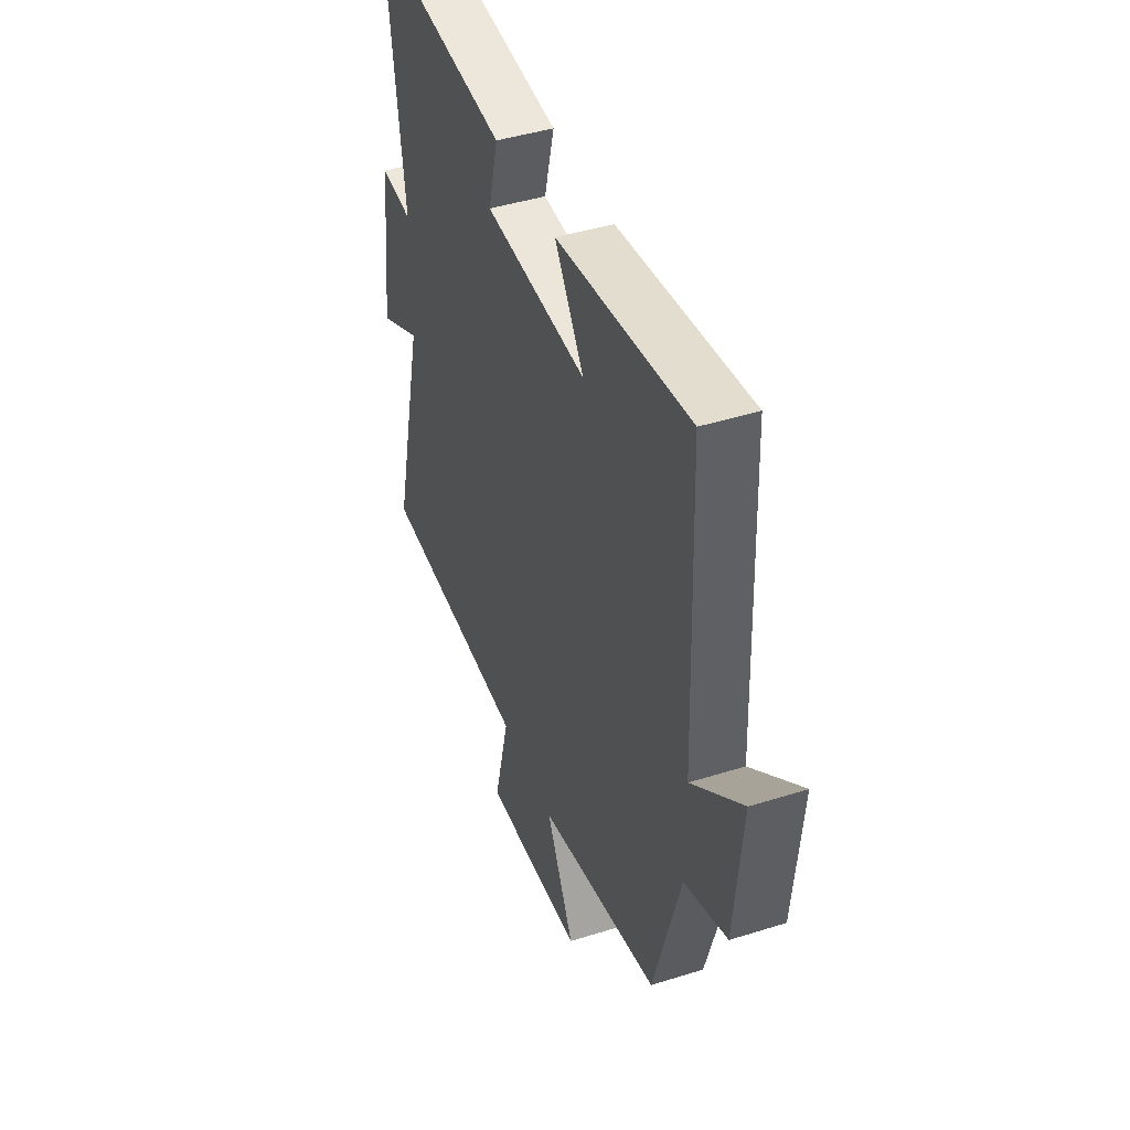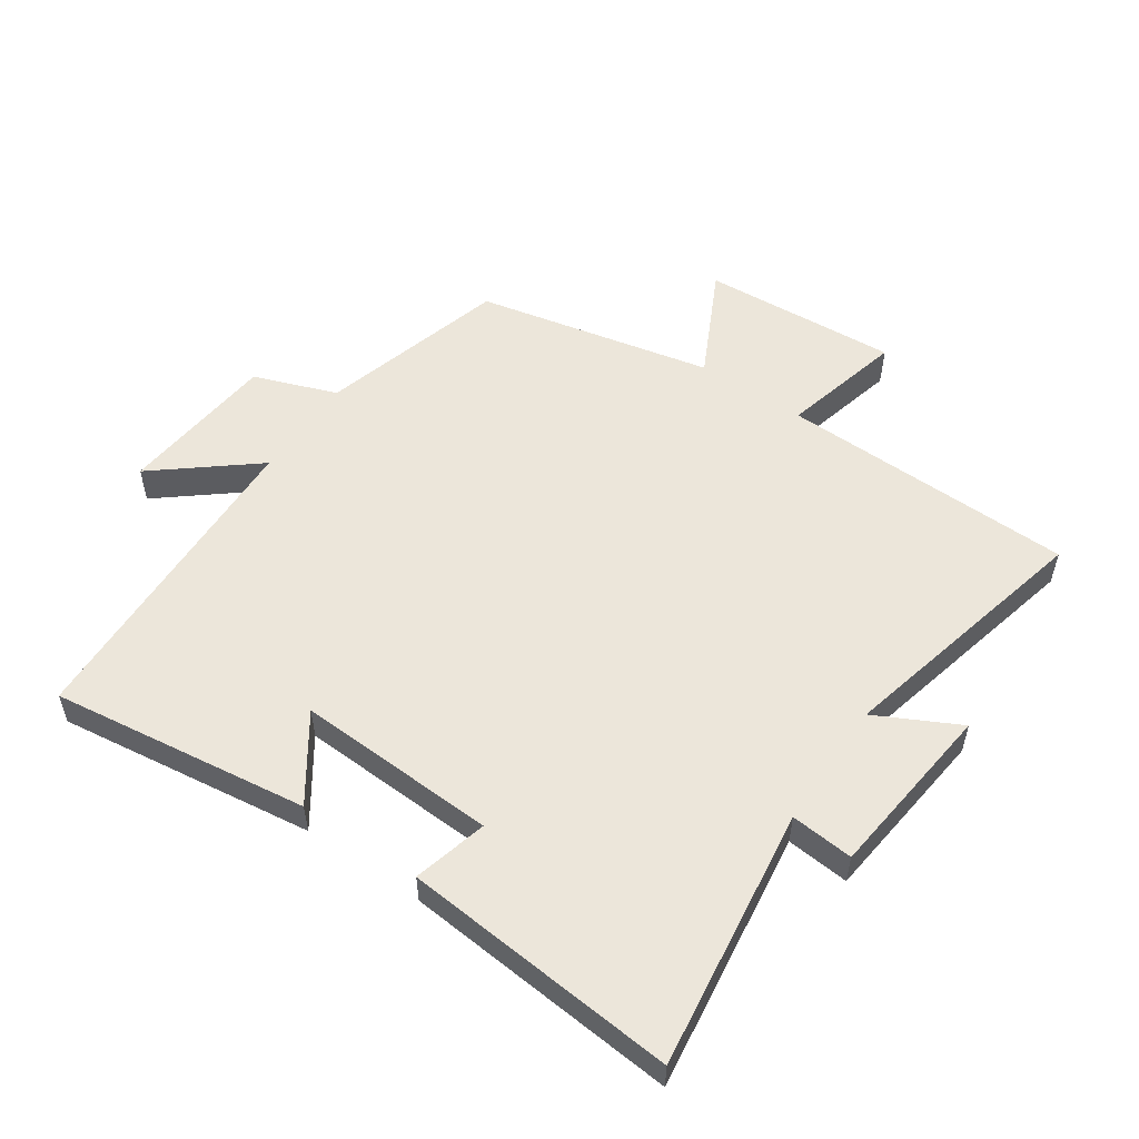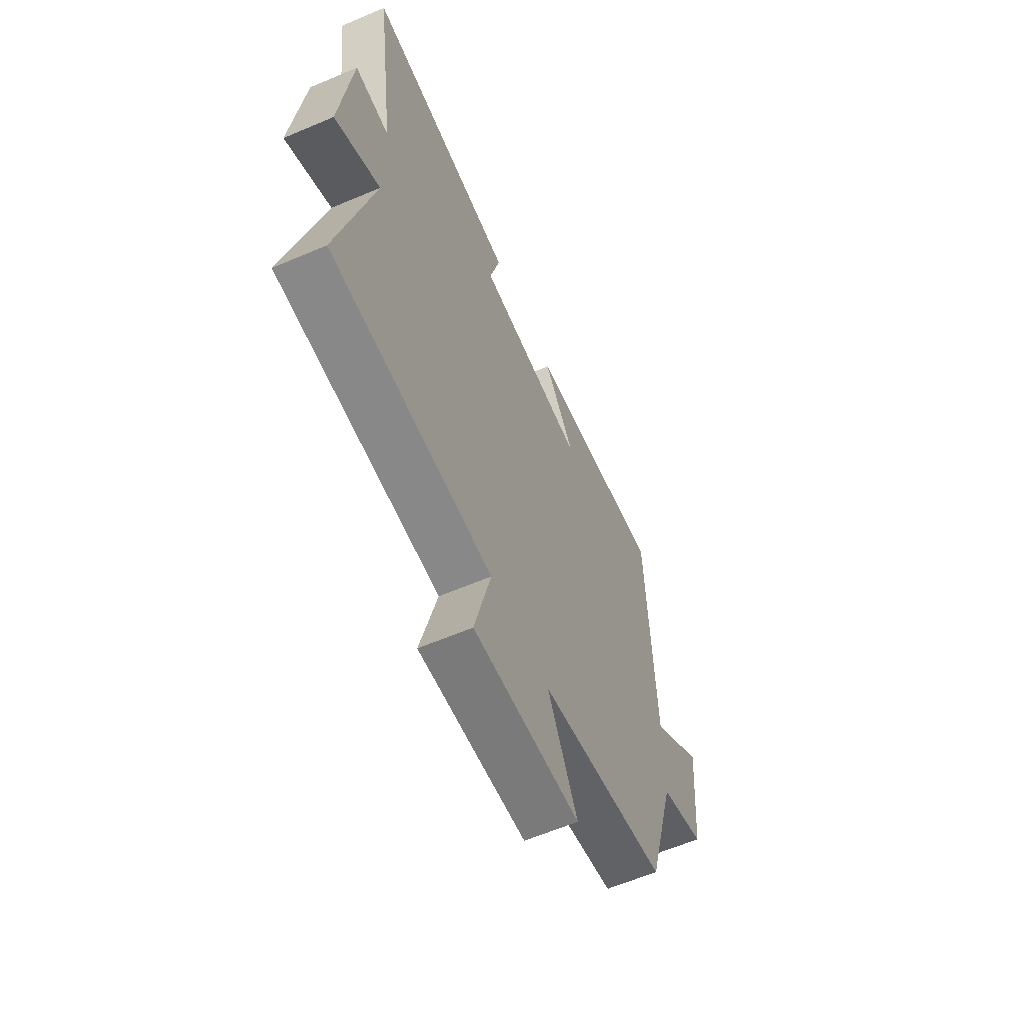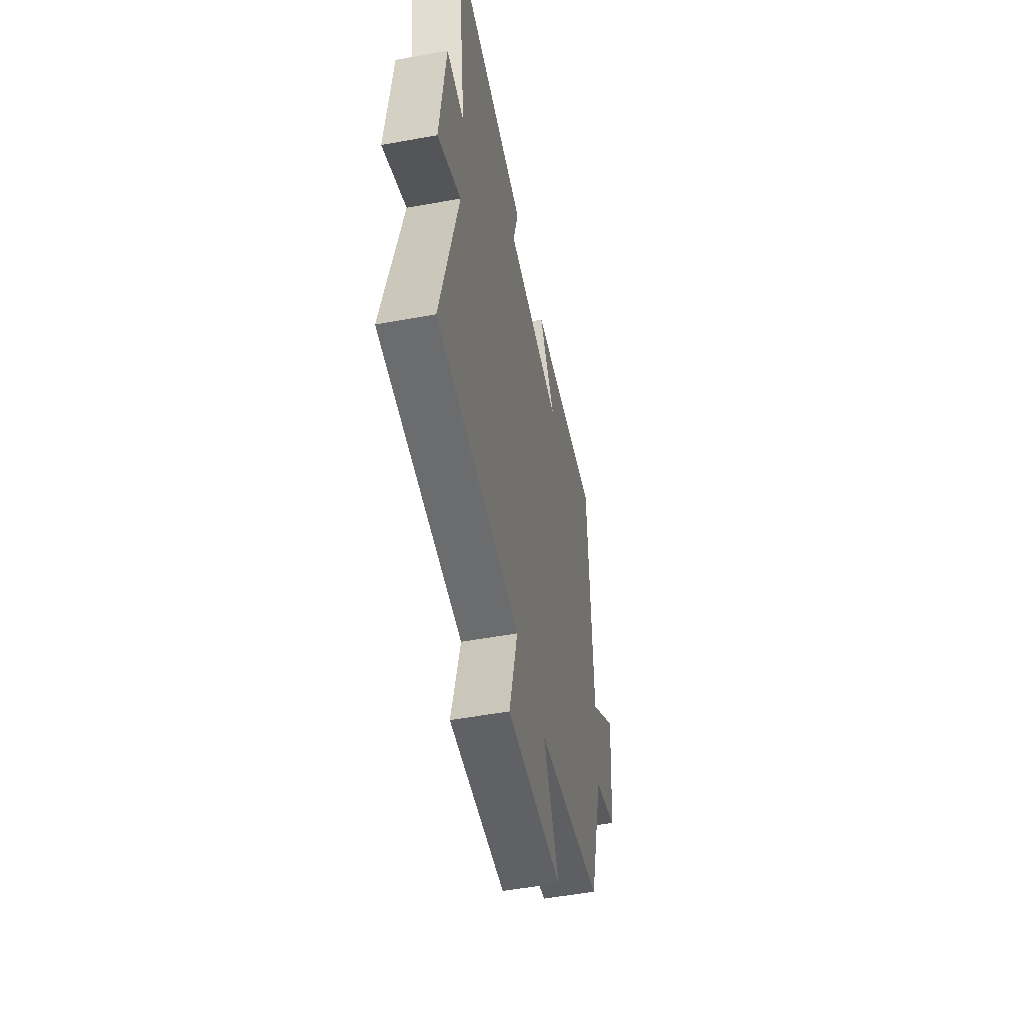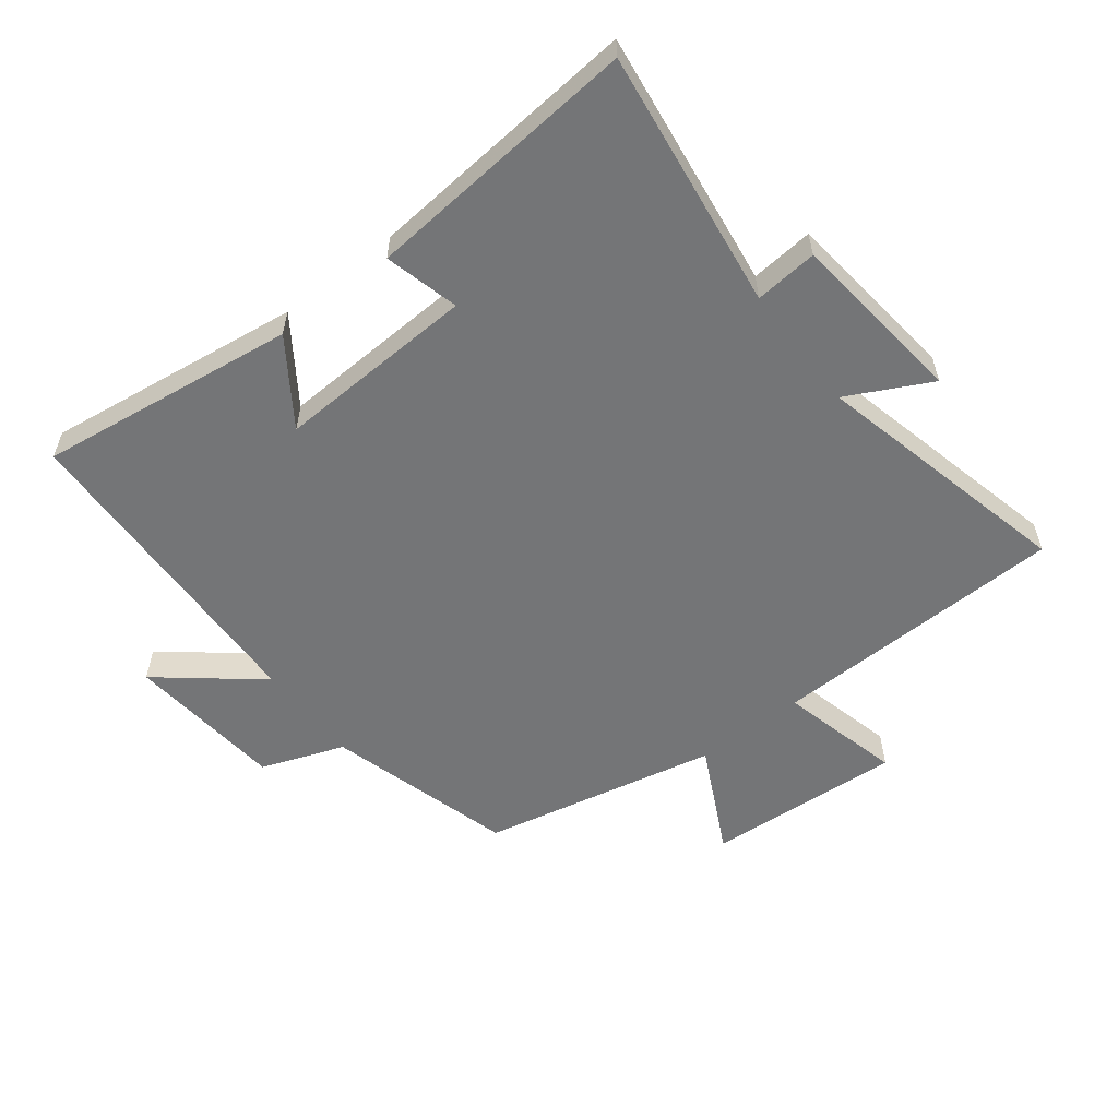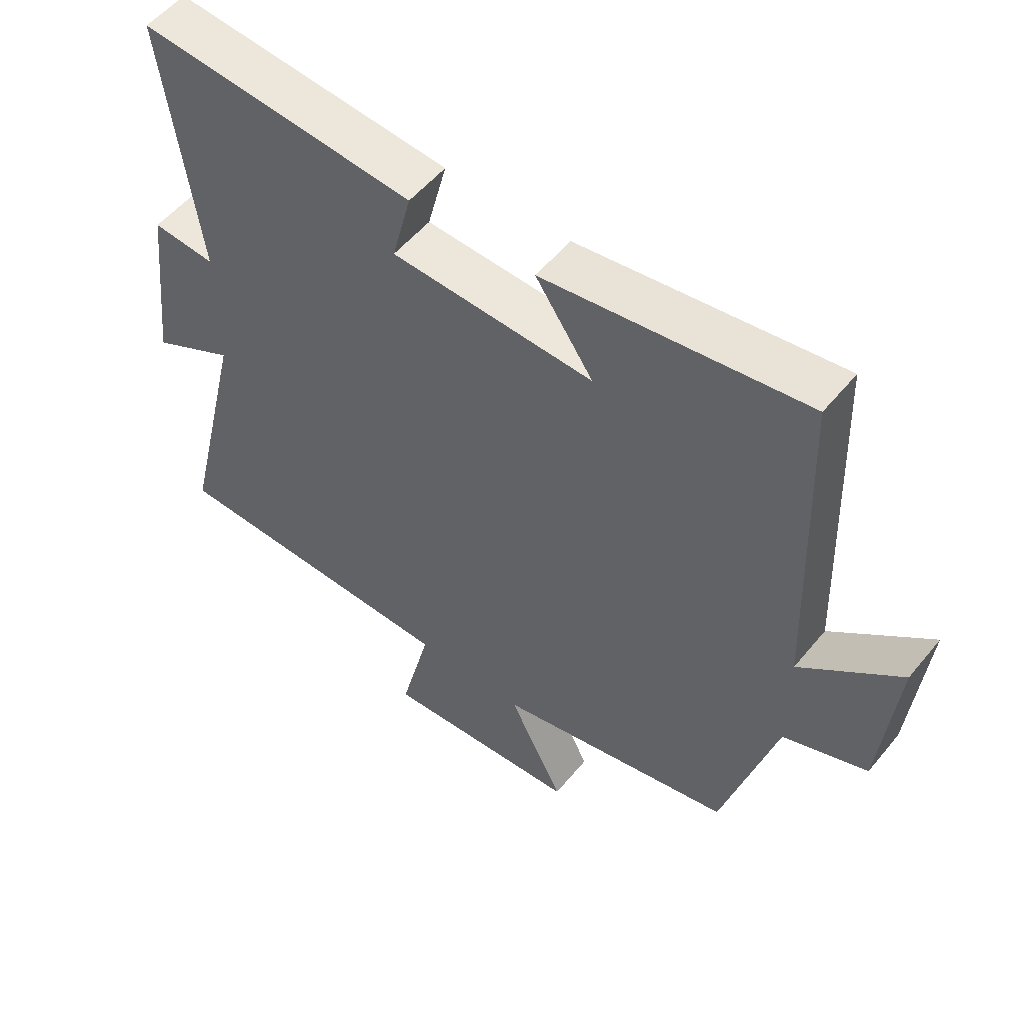
<metadata>
{"format":"obj","ext":"obj","renderer":"f3d","projection":"perspective","resolution":1024,"background":"white","views":[{"elev":43.8,"azim":-110.3,"up":"+Z"},{"elev":54.3,"azim":34.3,"up":"+Y"},{"elev":-61.4,"azim":113.4,"up":"+Z"},{"elev":-52.1,"azim":101.2,"up":"+Z"},{"elev":-56.5,"azim":37.7,"up":"+Y"},{"elev":53.7,"azim":-141.6,"up":"+Z"}]}
</metadata>
<code>
v 0.598 0.07 -0.488
v 0.132 0.07 -0.5
v 0.18 0.07 -0.692
v -0.13 0.07 -0.672
v -0.044 0.07 -0.5
v -0.417 0.07 -0.42
v -0.5 0.07 -0.125
v -0.631 0.07 -0.077
v -0.655 0.07 0.173
v -0.5 0.07 0.047
v -0.482 0.07 0.555
v -0.075 0.07 0.5
v -0.165 0.07 0.369
v 0.151 0.07 0.383
v 0.121 0.07 0.5
v 0.555 0.07 0.538
v 0.5 0.07 0.128
v 0.599 0.07 0.137
v 0.631 0.07 -0.143
v 0.5 0.07 -0.076
v 0.598 0 -0.488
v 0.132 0 -0.5
v 0.18 0 -0.692
v -0.13 0 -0.672
v -0.044 0 -0.5
v -0.417 0 -0.42
v -0.5 0 -0.125
v -0.631 0 -0.077
v -0.655 0 0.173
v -0.5 0 0.047
v -0.482 0 0.555
v -0.075 0 0.5
v -0.165 0 0.369
v 0.151 0 0.383
v 0.121 0 0.5
v 0.555 0 0.538
v 0.5 0 0.128
v 0.599 0 0.137
v 0.631 0 -0.143
v 0.5 0 -0.076
f 17 18 19 20
f 14 15 16 17
f 13 14 17 20
f 10 11 12 13
f 10 13 20 1
f 7 8 9 10
f 5 6 7 10
f 2 3 4 5
f 1 2 5 10
f 40 39 38 37
f 37 36 35 34
f 40 37 34 33
f 33 32 31 30
f 21 40 33 30
f 30 29 28 27
f 30 27 26 25
f 25 24 23 22
f 30 25 22 21
f 1 21 22 2
f 2 22 23 3
f 3 23 24 4
f 4 24 25 5
f 5 25 26 6
f 6 26 27 7
f 7 27 28 8
f 8 28 29 9
f 9 29 30 10
f 10 30 31 11
f 11 31 32 12
f 12 32 33 13
f 13 33 34 14
f 14 34 35 15
f 15 35 36 16
f 16 36 37 17
f 17 37 38 18
f 18 38 39 19
f 19 39 40 20
f 20 40 21 1

</code>
